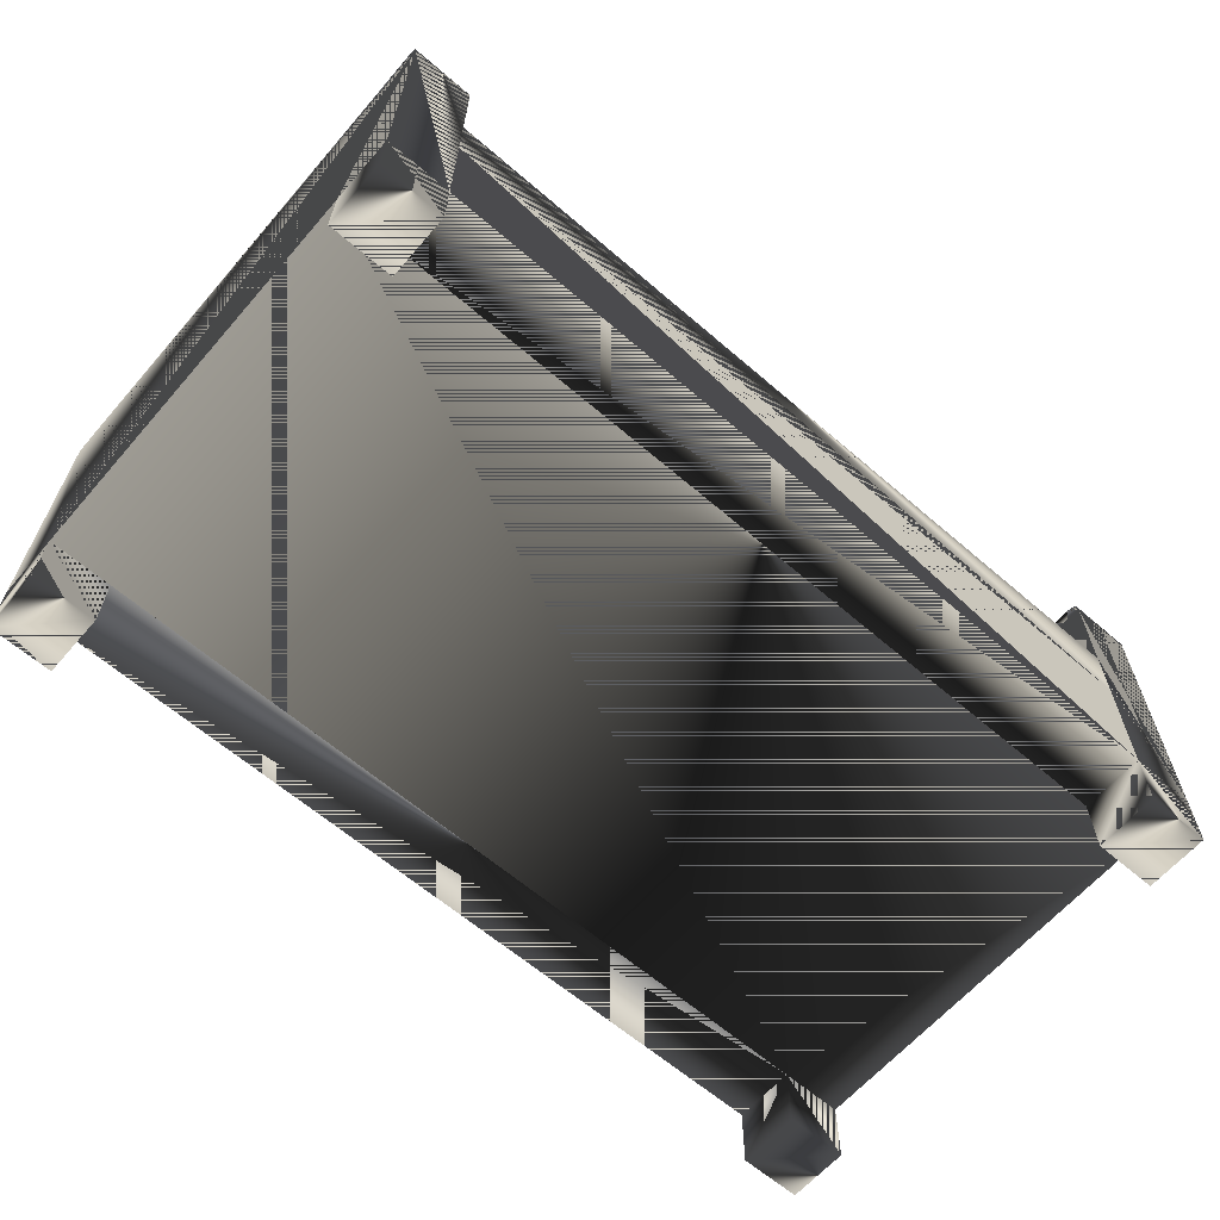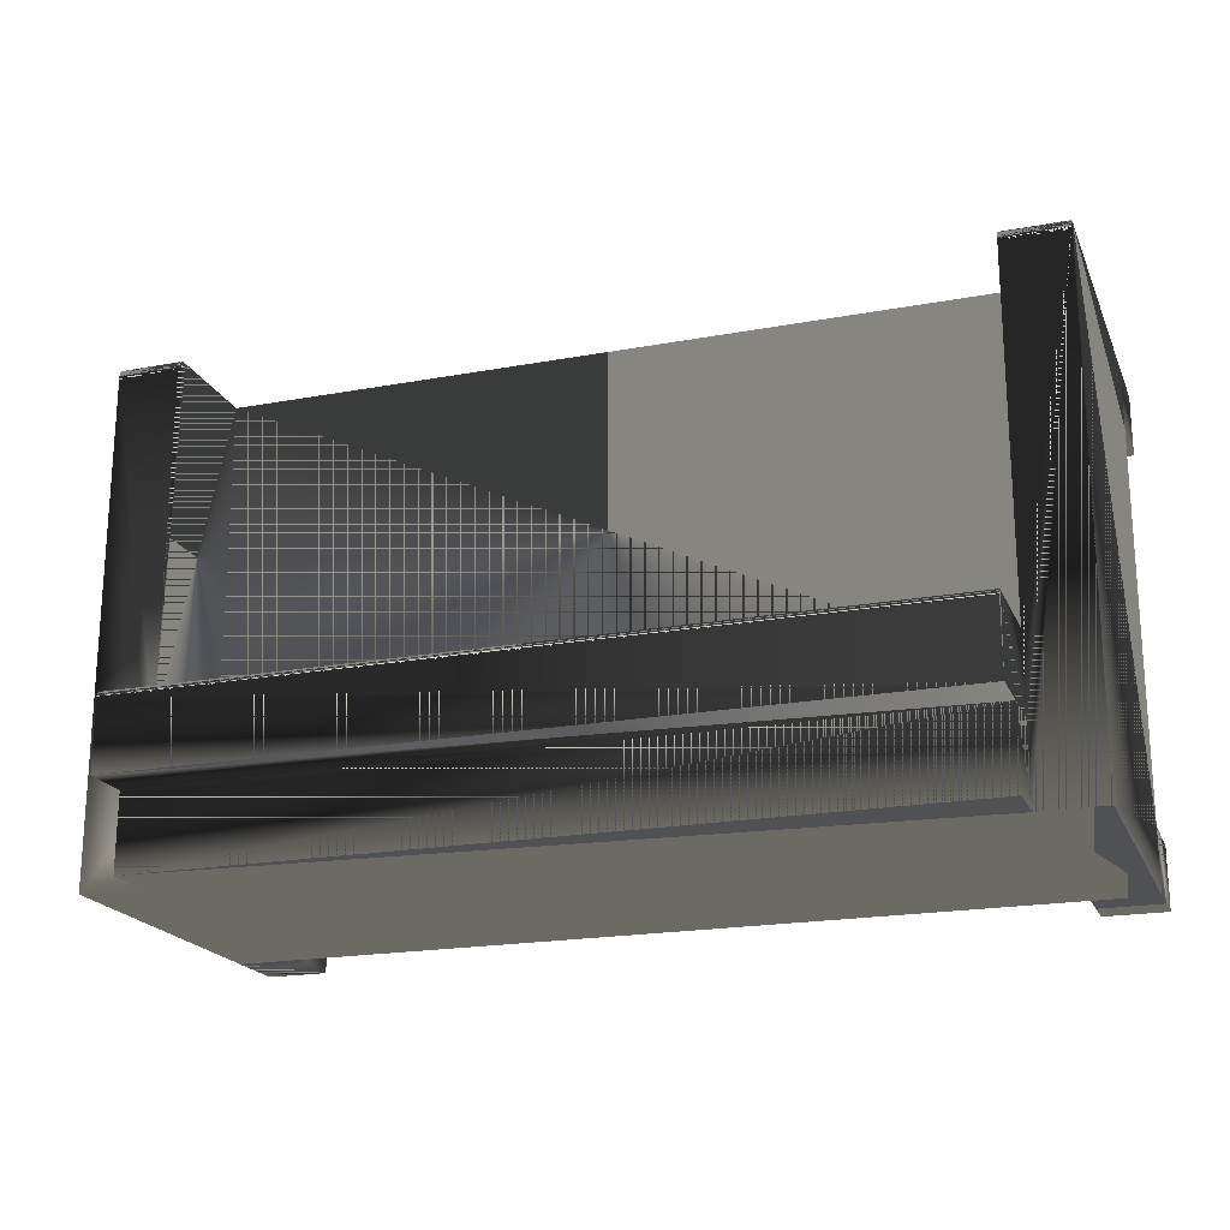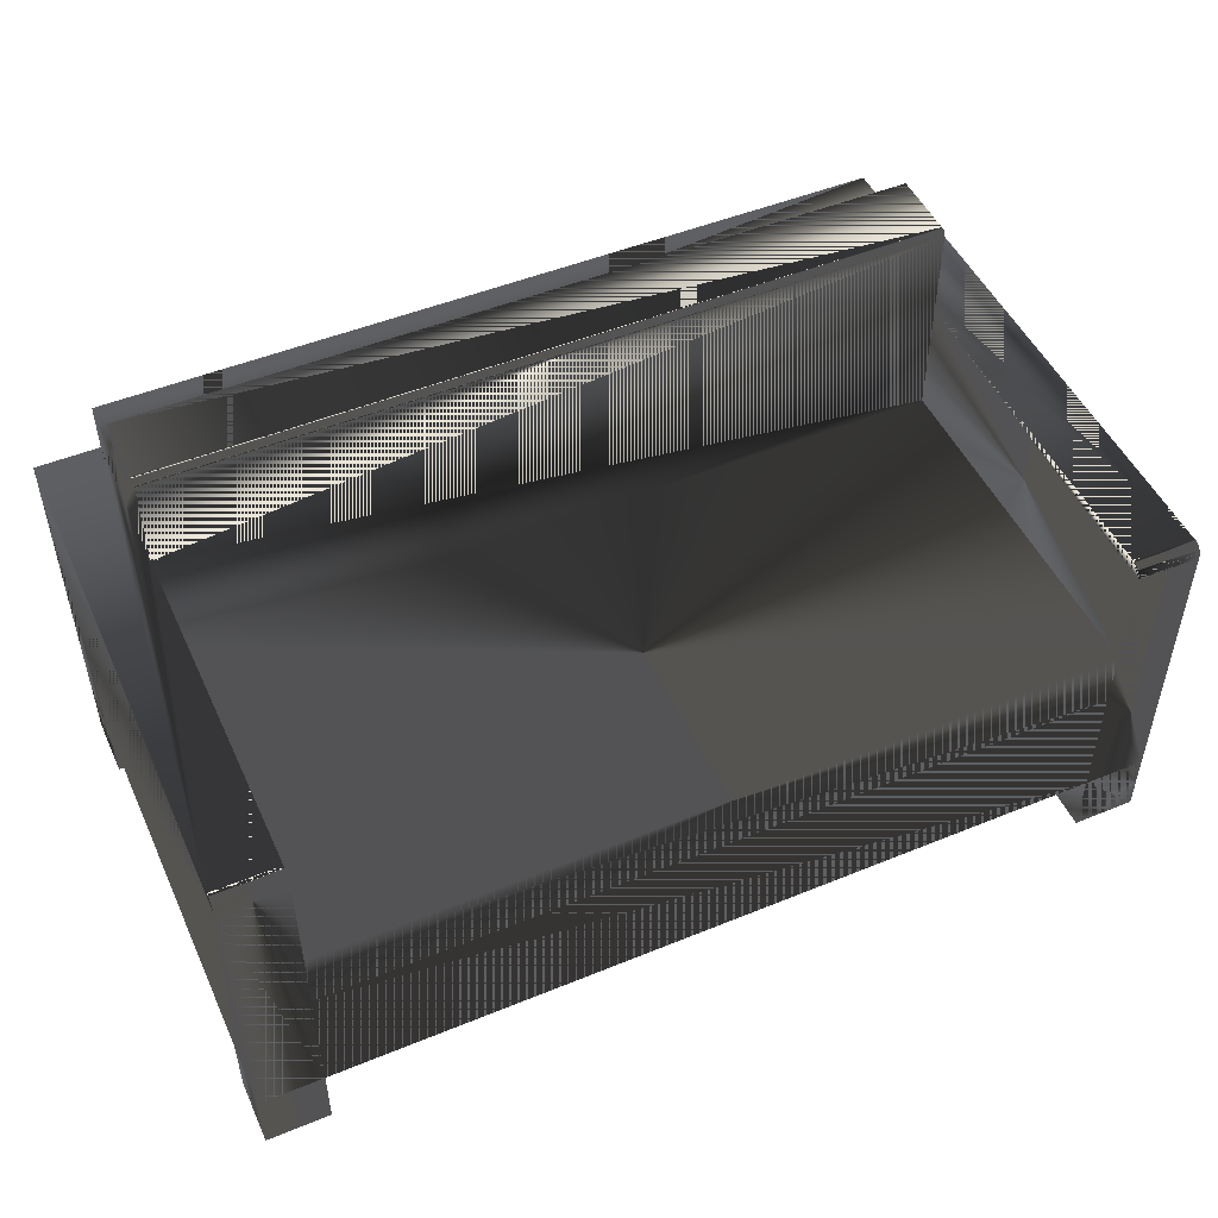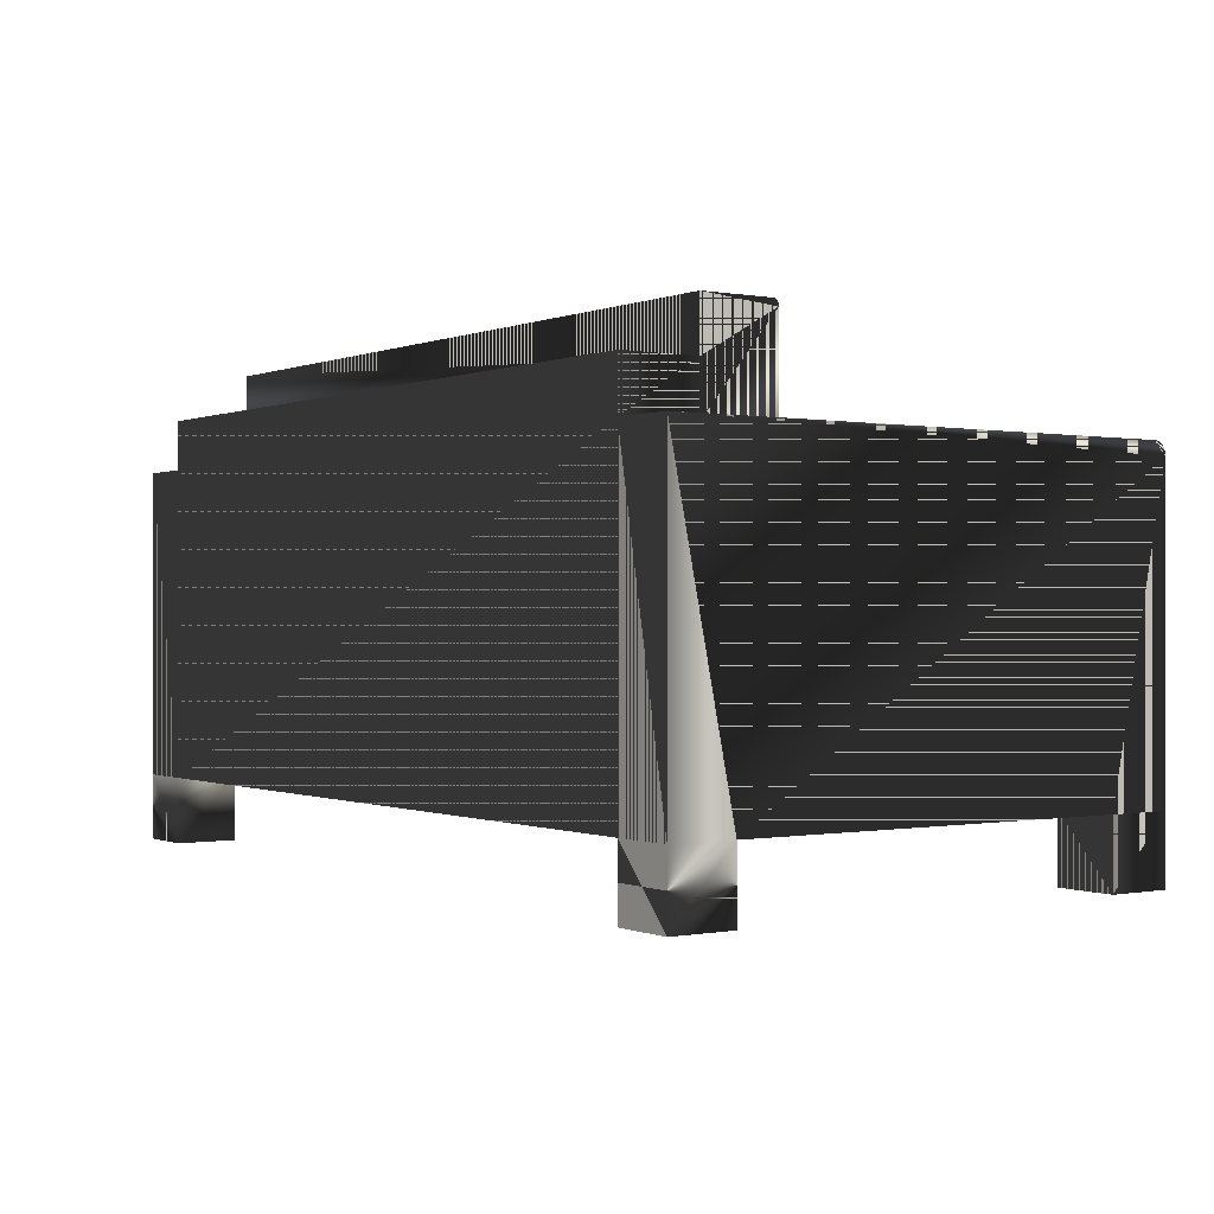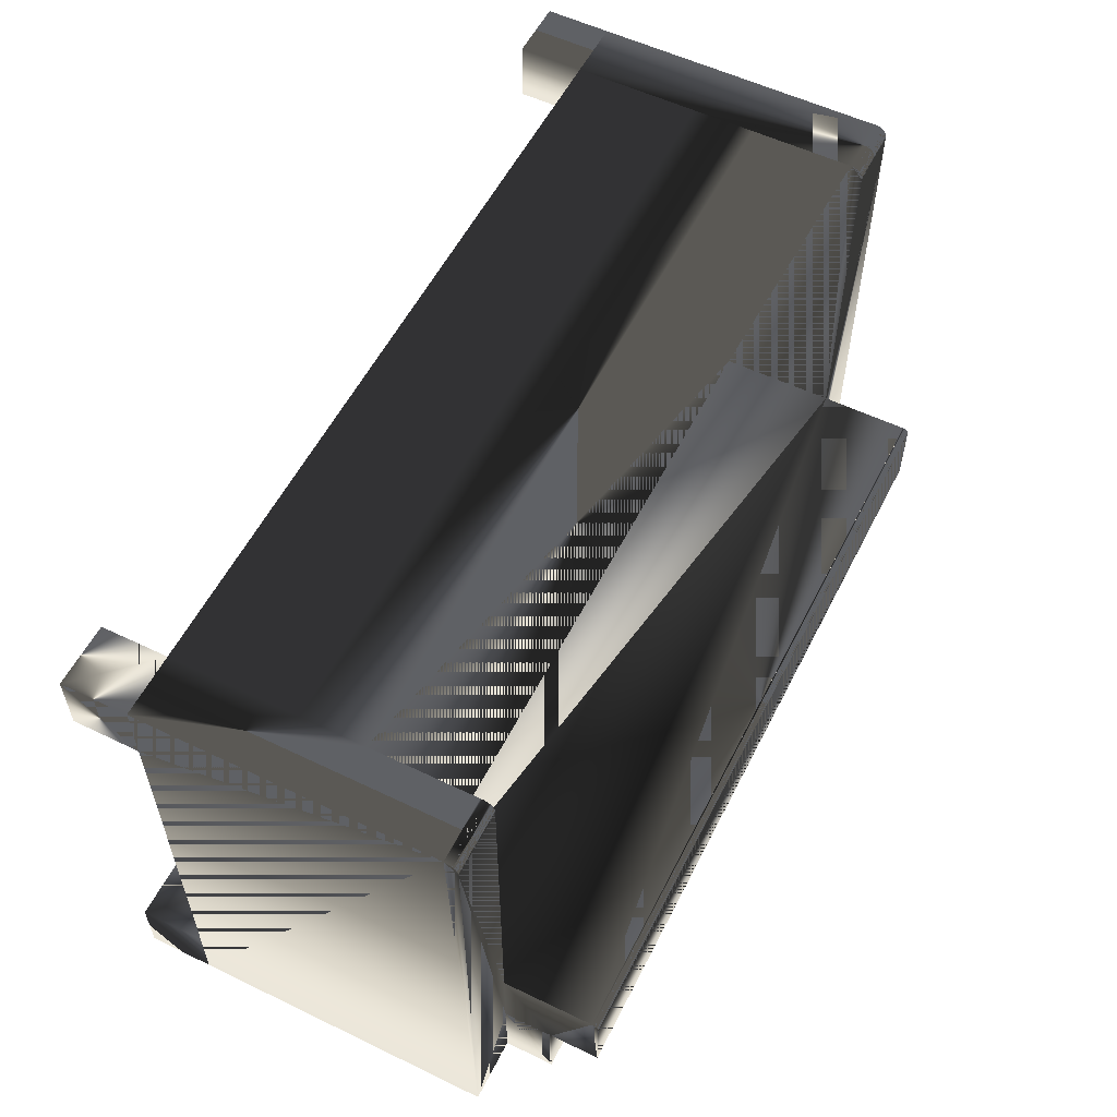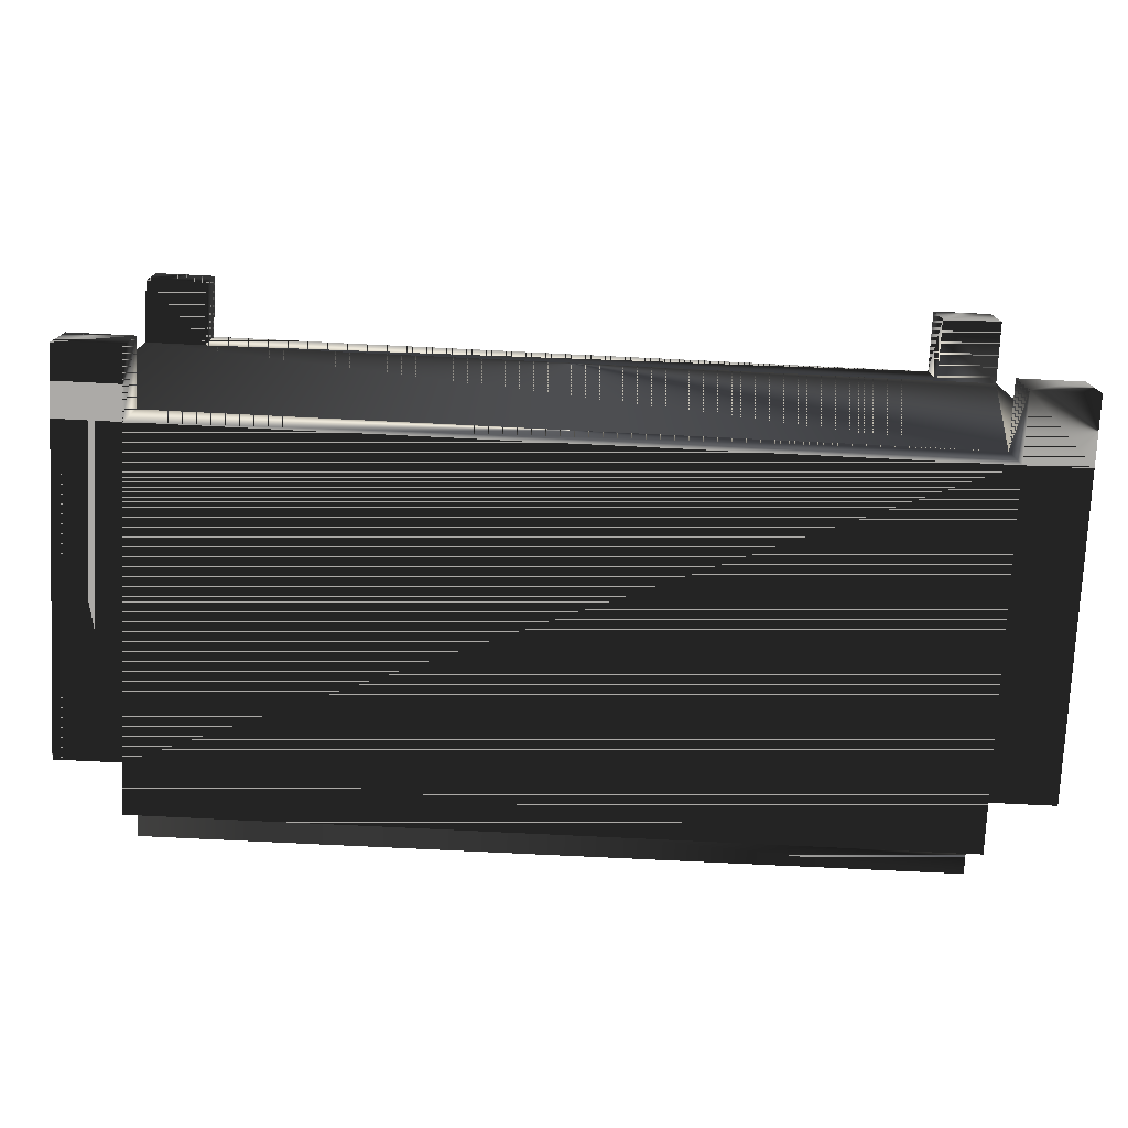
<metadata>
{"format":"obj","ext":"obj","renderer":"f3d","projection":"perspective","resolution":1024,"background":"white","views":[{"elev":-63.6,"azim":139.0,"up":"+Z"},{"elev":-20.2,"azim":18.7,"up":"+Y"},{"elev":49.4,"azim":155.7,"up":"+Z"},{"elev":-0.2,"azim":55.6,"up":"+Z"},{"elev":56.3,"azim":-63.3,"up":"+Y"},{"elev":-76.0,"azim":177.2,"up":"+Y"}]}
</metadata>
<code>
v 0.3404 0.1929 -0.1376
v 0.3952 0.1929 -0.1953
v 0.3952 0.1929 -0.1376
v 0.3404 0.1929 -0.1953
v 0.3952 0.2477 -0.1376
v 0.3404 0.2477 -0.1953
v 0.3952 0.2477 -0.1953
v 0.3404 0.2477 -0.1376
v -0.3404 -0.2023 0.1768
v 0.3404 -0.2023 0.1335
v 0.3404 -0.2023 0.1768
v -0.3404 -0.2023 -0.1376
v 0.3404 -0.136 0.1768
v 0.3404 -0.2023 -0.1376
v -0.3404 -0.2023 0.1335
v 0.3404 -0.136 0.1335
v -0.3404 -0.136 0.1768
v 0.3952 -0.2023 -0.1376
v -0.3404 -0.136 0.1335
v -0.3952 -0.2023 0.1335
v 0.3952 0.2361 0.1335
v 0.3404 -0.06964 0.2143
v -0.3404 -0.136 0.2201
v 0.3952 -0.2023 0.1335
v -0.3952 -0.2023 -0.1376
v 0.3404 -0.06964 0.1335
v 0.3404 -0.136 0.2201
v -0.3404 -0.06964 0.2143
v -0.3404 -0.06964 0.1335
v 0.3952 -0.1475 -0.1376
v -0.3952 0.2361 0.1335
v -0.3952 0.2477 0.122
v 0.3952 0.2477 0.122
v 0.3404 0.2361 0.1335
v 0.3404 -0.07541 0.2201
v -0.3404 -0.07541 0.2201
v -0.3952 0.1929 -0.1376
v -0.3952 -0.1475 -0.1376
v 0.3952 0.2478 0.1236
v 0.3952 0.2377 0.1336
v 0.3404 0.2477 0.122
v -0.3404 -0.06964 0.02968
v 0.3404 -0.06959 0.2151
v -0.3404 -0.06959 0.2151
v -0.3404 0.2361 0.1335
v 0.3952 0.1929 -0.1376
v -0.3952 0.2478 0.1236
v -0.3952 0.2477 -0.1376
v 0.3952 0.2476 0.1251
v 0.3404 0.2377 0.1336
v 0.3952 0.2393 0.1335
v 0.3404 -0.06964 0.02968
v 0.3404 0.2478 0.1236
v 0.3404 -0.06966 0.2159
v -0.3404 -0.07463 0.2201
v -0.3404 0.2477 0.02968
v -0.3404 -0.06966 0.2159
v -0.3404 0.2477 0.122
v -0.3404 0.2377 0.1336
v 0.3952 0.2477 -0.1376
v -0.3952 0.2476 0.1251
v -0.3404 0.2478 0.1236
v 0.3952 0.2473 0.1267
v 0.3404 0.2477 -0.1376
v 0.3404 0.2393 0.1335
v 0.3952 0.2408 0.1331
v 0.3404 0.2477 0.02968
v 0.3404 0.2476 0.1251
v 0.3404 -0.06985 0.2166
v 0.3404 -0.07463 0.2201
v -0.3404 -0.07384 0.2201
v -0.3404 -0.06985 0.2166
v -0.3952 0.2377 0.1336
v -0.3404 0.2393 0.1335
v -0.3952 0.2473 0.1267
v -0.3404 0.2476 0.1251
v 0.3952 0.2466 0.1281
v 0.3404 0.2477 -0.02571
v 0.3404 0.2408 0.1331
v 0.3952 0.2423 0.1325
v 0.3404 0.2473 0.1267
v 0.3404 -0.07016 0.2174
v 0.3404 -0.07384 0.2201
v -0.3404 -0.07308 0.2199
v -0.3404 -0.07016 0.2174
v -0.3952 0.2393 0.1335
v -0.3404 0.2408 0.1331
v -0.3404 0.2477 -0.02571
v -0.3404 0.2477 -0.1376
v -0.3952 0.2466 0.1281
v -0.3404 0.2473 0.1267
v 0.3952 0.2458 0.1295
v 0.3404 0.2423 0.1325
v 0.3952 0.2436 0.1317
v 0.3404 0.2466 0.1281
v 0.3404 -0.07057 0.218
v 0.3404 -0.07308 0.2199
v -0.3404 -0.07235 0.2196
v -0.3404 -0.07057 0.218
v -0.3952 0.2408 0.1331
v -0.3404 0.2423 0.1325
v -0.3952 0.2458 0.1295
v -0.3404 0.2466 0.1281
v 0.3952 0.2448 0.1306
v 0.3404 0.2436 0.1317
v 0.3404 0.2458 0.1295
v 0.3404 -0.07109 0.2186
v 0.3404 -0.07235 0.2196
v -0.3404 -0.07168 0.2191
v -0.3404 -0.07109 0.2186
v -0.3952 0.2423 0.1325
v -0.3404 0.2436 0.1317
v -0.3952 0.2448 0.1306
v -0.3404 0.2458 0.1295
v 0.3404 0.2448 0.1306
v 0.3404 -0.07168 0.2191
v -0.3952 0.2436 0.1317
v -0.3404 0.2448 0.1306
v -0.3404 -0.1475 -0.1376
v 0.3952 -0.2023 -0.1953
v 0.3404 -0.1475 -0.1376
v -0.3404 -0.2023 -0.1953
v 0.3404 -0.2023 -0.1953
v 0.3404 -0.1475 -0.1953
v -0.3404 -0.1475 -0.1953
v -0.3952 -0.1475 -0.1953
v 0.3952 -0.1475 -0.1953
v -0.3952 -0.2023 -0.1953
v -0.3404 0.1929 -0.1376
v -0.3404 0.1929 -0.1953
v 0.3404 0.1929 -0.1376
v -0.3952 0.2477 -0.1953
v -0.3952 0.1929 -0.1953
v -0.3404 0.2477 -0.1953
f 1 2 3
f 2 1 4
f 3 2 1
f 4 1 2
f 2 5 3
f 3 5 2
f 1 6 4
f 4 6 1
f 6 2 4
f 4 2 6
f 5 2 7
f 7 2 5
f 6 1 8
f 8 1 6
f 2 6 7
f 7 6 2
f 6 5 7
f 7 5 6
f 5 6 8
f 8 6 5
f 9 10 11
f 12 10 9
f 10 13 11
f 13 9 11
f 14 10 12
f 12 9 15
f 13 10 16
f 9 13 17
f 18 10 14
f 9 19 15
f 12 15 20
f 10 21 16
f 16 22 13
f 13 23 17
f 19 9 17
f 10 18 24
f 19 20 15
f 12 20 25
f 21 10 24
f 16 21 26
f 22 16 26
f 13 22 27
f 23 13 27
f 28 17 23
f 17 29 19
f 30 24 18
f 20 19 31
f 32 25 20
f 24 33 21
f 26 21 34
f 22 26 28
f 27 22 35
f 27 36 23
f 29 17 28
f 28 23 36
f 31 19 29
f 24 30 33
f 25 37 38
f 32 20 31
f 32 37 25
f 39 21 33
f 40 34 21
f 34 41 26
f 28 26 42
f 28 43 22
f 43 35 22
f 36 27 35
f 29 28 42
f 36 44 28
f 31 29 45
f 46 33 30
f 31 47 32
f 37 32 48
f 21 39 49
f 41 39 33
f 34 40 50
f 21 51 40
f 26 41 52
f 34 53 41
f 52 42 26
f 43 28 44
f 35 43 54
f 35 55 36
f 42 56 29
f 44 36 57
f 45 29 58
f 59 31 45
f 33 46 60
f 47 31 61
f 62 32 47
f 58 48 32
f 32 62 58
f 53 49 39
f 21 49 63
f 39 41 53
f 33 64 41
f 51 50 40
f 65 34 50
f 21 66 51
f 67 52 41
f 53 34 68
f 42 52 56
f 44 54 43
f 35 54 69
f 55 35 70
f 71 36 55
f 58 29 56
f 57 36 72
f 54 44 57
f 62 45 58
f 31 59 73
f 45 74 59
f 64 33 60
f 61 31 75
f 76 47 61
f 47 76 62
f 56 48 58
f 49 53 68
f 68 63 49
f 21 63 77
f 41 64 78
f 50 51 65
f 79 34 65
f 21 80 66
f 66 65 51
f 67 56 52
f 41 78 67
f 68 34 81
f 57 69 54
f 35 69 82
f 35 83 70
f 83 55 70
f 84 36 71
f 55 83 71
f 72 36 85
f 69 57 72
f 45 62 76
f 74 73 59
f 86 31 73
f 45 87 74
f 48 88 89
f 75 31 90
f 91 61 75
f 61 91 76
f 88 48 56
f 63 68 81
f 81 77 63
f 21 77 92
f 89 78 64
f 93 34 79
f 65 66 79
f 21 94 80
f 80 79 66
f 67 88 56
f 88 67 78
f 81 34 95
f 72 82 69
f 35 82 96
f 35 97 83
f 98 36 84
f 71 97 84
f 97 71 83
f 85 36 99
f 82 72 85
f 45 76 91
f 73 74 86
f 100 31 86
f 45 101 87
f 87 86 74
f 78 89 88
f 90 31 102
f 103 75 90
f 75 103 91
f 77 81 95
f 95 92 77
f 21 92 104
f 105 34 93
f 79 80 93
f 21 104 94
f 94 93 80
f 95 34 106
f 85 96 82
f 35 96 107
f 35 108 97
f 109 36 98
f 84 108 98
f 108 84 97
f 99 36 110
f 96 85 99
f 45 91 103
f 111 31 100
f 86 87 100
f 45 112 101
f 101 100 87
f 102 31 113
f 114 90 102
f 90 114 103
f 92 95 106
f 106 104 92
f 115 34 105
f 93 94 105
f 104 105 94
f 106 34 115
f 99 107 96
f 35 107 116
f 35 116 108
f 110 36 109
f 98 116 109
f 116 98 108
f 107 99 110
f 45 103 114
f 117 31 111
f 100 101 111
f 45 118 112
f 112 111 101
f 113 31 117
f 118 102 113
f 102 118 114
f 104 106 115
f 105 104 115
f 107 109 116
f 109 107 110
f 45 114 118
f 111 112 117
f 118 117 112
f 117 118 113
f 11 10 9
f 9 10 12
f 11 13 10
f 11 9 13
f 12 10 14
f 15 9 12
f 16 10 13
f 17 13 9
f 14 10 18
f 12 14 119
f 15 19 9
f 20 15 12
f 16 21 10
f 13 22 16
f 17 23 13
f 17 9 19
f 24 18 10
f 18 120 14
f 121 18 14
f 14 18 121
f 121 119 14
f 12 119 122
f 12 38 119
f 119 38 12
f 15 20 19
f 25 20 12
f 24 10 21
f 26 21 16
f 26 16 22
f 27 22 13
f 27 13 23
f 23 17 28
f 19 29 17
f 18 24 30
f 123 14 120
f 18 30 120
f 18 121 30
f 30 121 18
f 121 14 124
f 30 119 121
f 125 122 119
f 12 122 25
f 38 12 25
f 25 12 38
f 38 126 119
f 38 119 37
f 31 19 20
f 20 25 32
f 21 33 24
f 34 21 26
f 28 26 22
f 35 22 27
f 23 36 27
f 28 17 29
f 36 23 28
f 29 19 31
f 33 30 24
f 123 124 14
f 123 120 124
f 127 120 30
f 121 124 30
f 46 119 30
f 125 126 122
f 125 119 126
f 128 25 122
f 38 25 126
f 38 37 25
f 37 119 46
f 31 20 32
f 25 37 32
f 33 21 39
f 34 33 21
f 21 33 34
f 21 34 40
f 26 41 34
f 42 26 28
f 22 43 28
f 22 36 28
f 28 36 22
f 22 35 43
f 36 22 35
f 35 22 36
f 35 27 36
f 42 28 29
f 28 44 36
f 45 29 31
f 30 33 46
f 127 124 120
f 127 30 124
f 128 122 126
f 128 126 25
f 129 37 46
f 32 47 31
f 58 31 32
f 32 31 58
f 48 32 37
f 49 39 21
f 33 39 41
f 33 34 41
f 41 34 33
f 50 40 34
f 40 51 21
f 52 41 26
f 41 53 34
f 26 42 52
f 44 28 43
f 54 43 35
f 36 55 35
f 29 56 42
f 57 36 44
f 58 29 45
f 31 58 45
f 45 58 31
f 45 31 59
f 60 46 33
f 129 130 37
f 48 129 37
f 37 129 48
f 131 129 46
f 61 31 47
f 47 32 62
f 32 48 58
f 58 62 32
f 48 37 132
f 39 49 53
f 63 49 21
f 53 41 39
f 41 64 33
f 40 50 51
f 50 34 65
f 51 66 21
f 41 52 67
f 68 34 53
f 56 52 42
f 43 54 44
f 69 54 35
f 70 35 55
f 55 36 71
f 56 29 58
f 72 36 57
f 57 44 54
f 58 45 62
f 73 59 31
f 59 74 45
f 46 64 60
f 60 64 46
f 60 33 64
f 133 37 130
f 129 89 130
f 129 48 89
f 89 48 129
f 129 131 89
f 64 46 131
f 131 46 64
f 75 31 61
f 61 47 76
f 62 76 47
f 58 48 56
f 133 132 37
f 48 132 89
f 68 53 49
f 49 63 68
f 77 63 21
f 78 64 41
f 65 51 50
f 65 34 79
f 66 80 21
f 51 65 66
f 52 56 67
f 67 78 41
f 81 34 68
f 54 69 57
f 82 69 35
f 70 83 35
f 70 55 83
f 71 36 84
f 71 83 55
f 85 36 72
f 72 57 69
f 76 62 45
f 59 73 74
f 73 31 86
f 74 87 45
f 133 130 132
f 134 130 89
f 89 88 48
f 64 89 131
f 90 31 75
f 75 61 91
f 76 91 61
f 56 48 88
f 134 89 132
f 81 68 63
f 63 77 81
f 92 77 21
f 64 78 89
f 79 34 93
f 79 66 65
f 80 94 21
f 66 79 80
f 56 88 67
f 78 67 88
f 95 34 81
f 69 82 72
f 96 82 35
f 83 97 35
f 84 36 98
f 84 97 71
f 83 71 97
f 99 36 85
f 85 72 82
f 91 76 45
f 86 74 73
f 86 31 100
f 87 101 45
f 74 86 87
f 134 132 130
f 88 89 78
f 102 31 90
f 90 75 103
f 91 103 75
f 95 81 77
f 77 92 95
f 104 92 21
f 93 34 105
f 93 80 79
f 94 104 21
f 80 93 94
f 106 34 95
f 82 96 85
f 107 96 35
f 97 108 35
f 98 36 109
f 98 108 84
f 97 84 108
f 110 36 99
f 99 85 96
f 103 91 45
f 100 31 111
f 100 87 86
f 101 112 45
f 87 100 101
f 113 31 102
f 102 90 114
f 103 114 90
f 106 95 92
f 92 104 106
f 105 34 115
f 105 94 93
f 94 105 104
f 115 34 106
f 96 107 99
f 116 107 35
f 108 116 35
f 109 36 110
f 109 116 98
f 108 98 116
f 110 99 107
f 114 103 45
f 111 31 117
f 111 101 100
f 112 118 45
f 101 111 112
f 117 31 113
f 113 102 118
f 114 118 102
f 115 106 104
f 115 104 105
f 116 109 107
f 110 107 109
f 118 114 45
f 117 112 111
f 112 117 118
f 113 118 117
f 119 14 12
f 14 119 121
f 121 119 30
f 37 119 38
f 30 119 46
f 46 119 37
f 46 37 129
f 46 129 131
f 89 131 129
f 131 89 64
f 14 120 18
f 122 119 12
f 120 14 123
f 120 30 18
f 124 14 121
f 119 122 125
f 25 122 12
f 119 126 38
f 14 124 123
f 124 120 123
f 30 120 127
f 30 124 121
f 122 126 125
f 126 119 125
f 122 25 128
f 126 25 38
f 120 124 127
f 124 30 127
f 126 122 128
f 25 126 128
f 37 130 129
f 132 37 48
f 130 37 133
f 130 89 129
f 37 132 133
f 89 132 48
f 132 130 133
f 89 130 134
f 132 89 134
f 130 132 134

</code>
